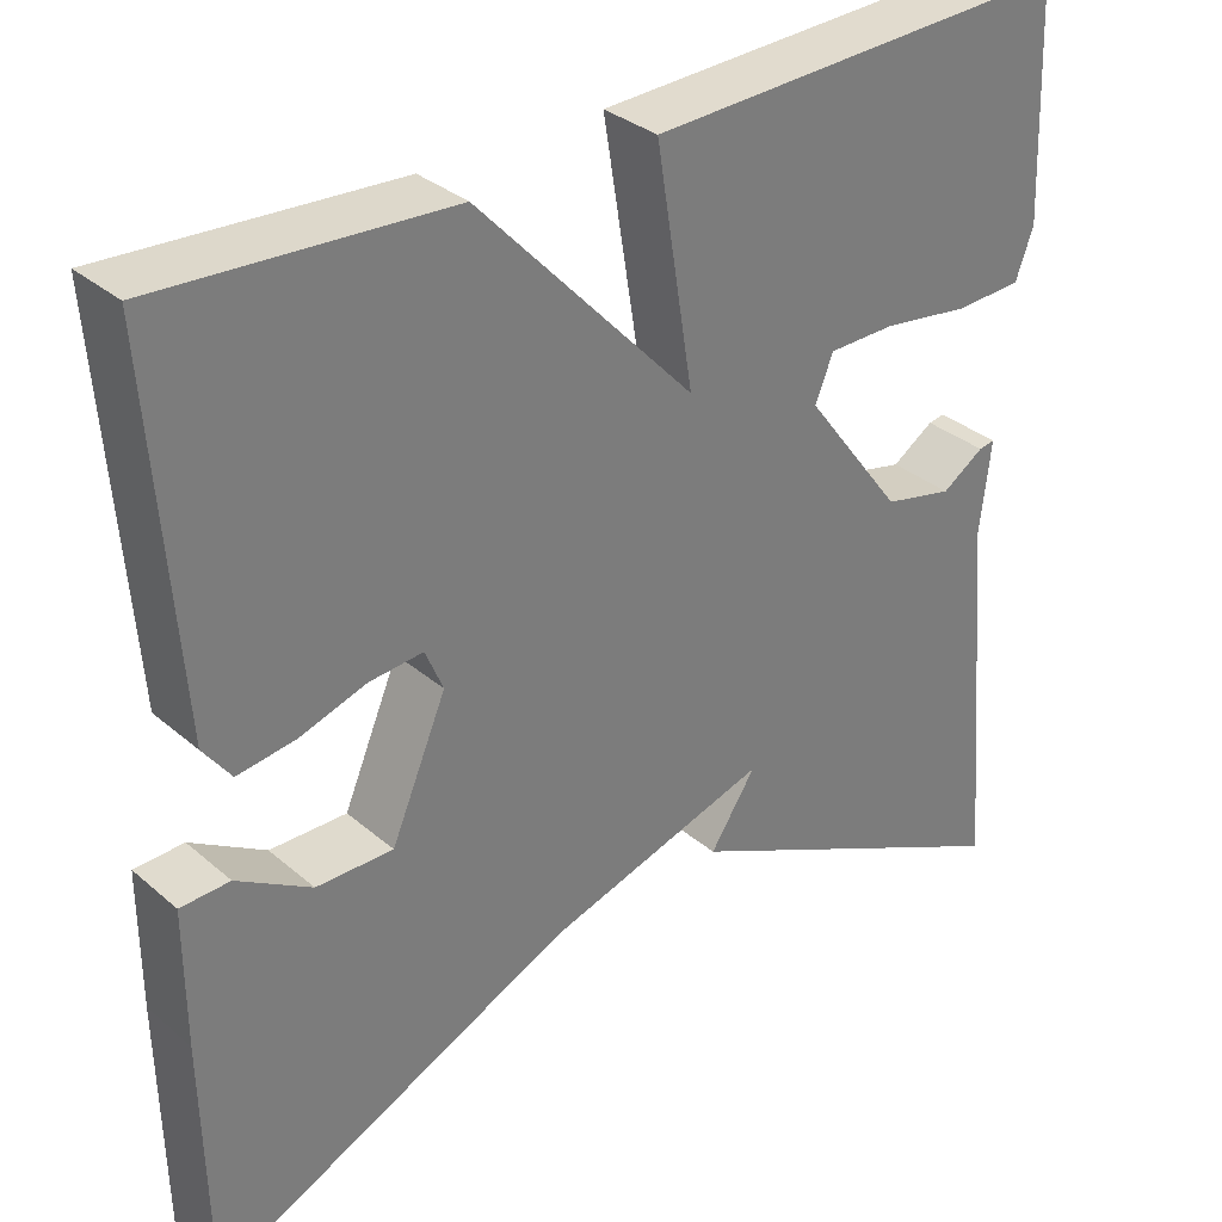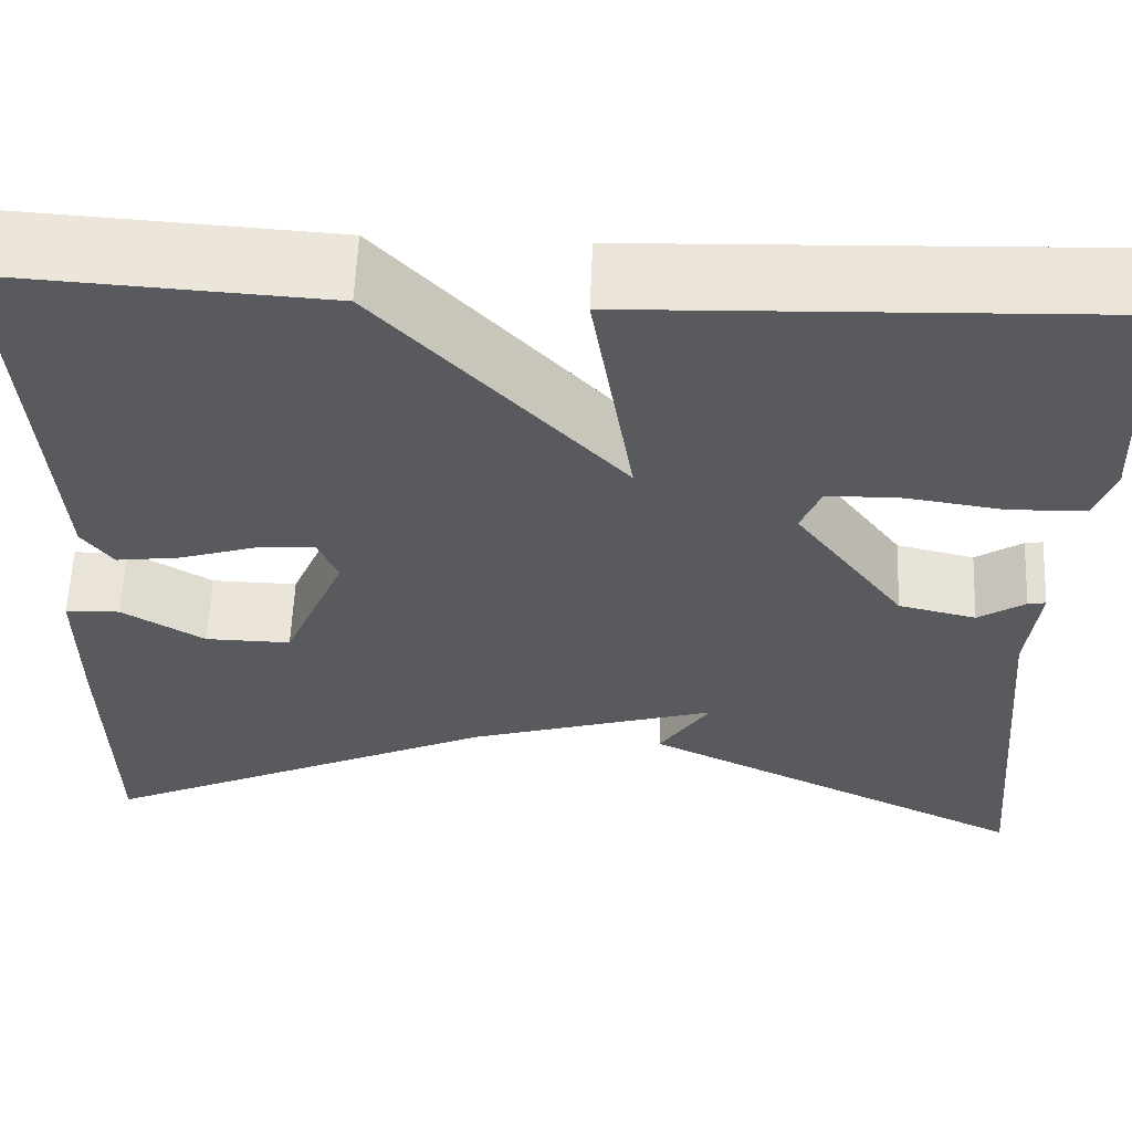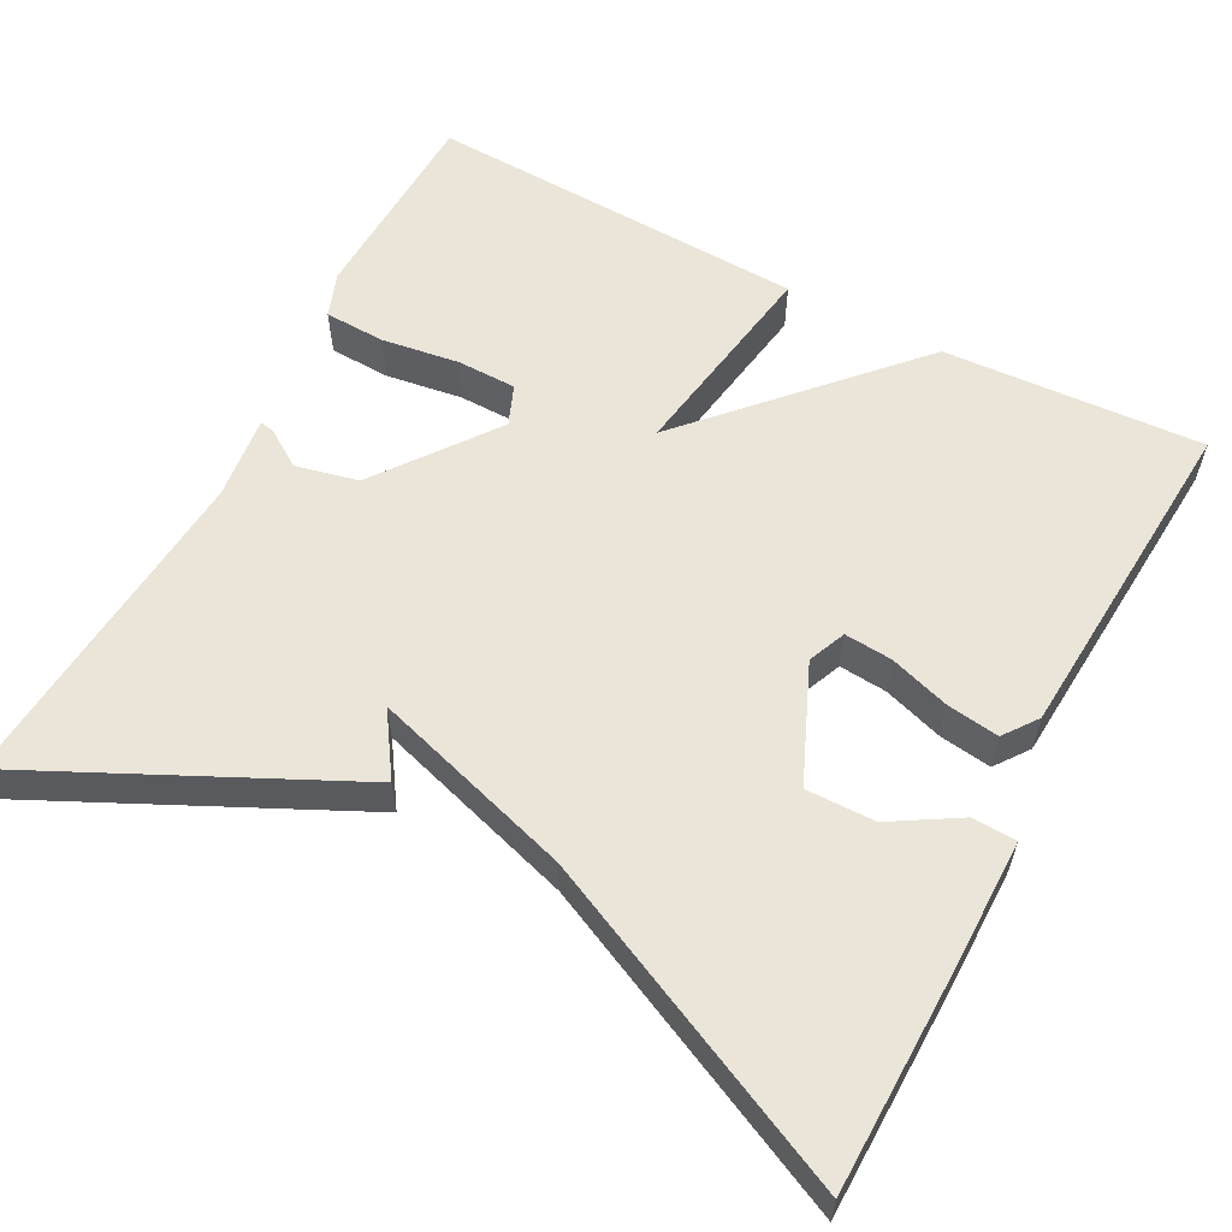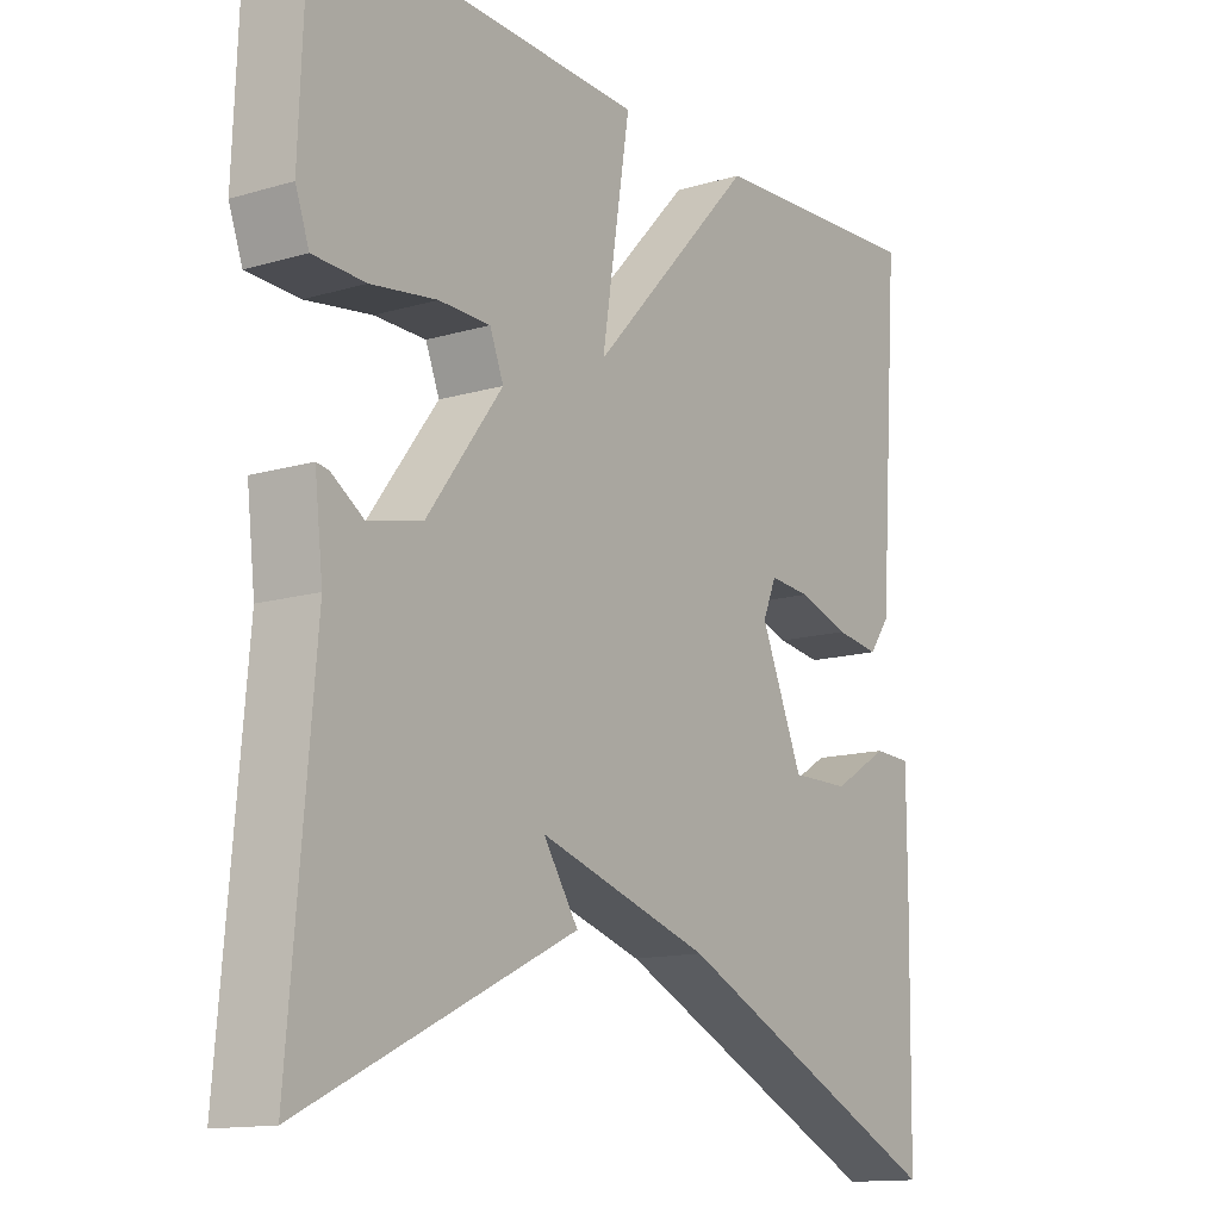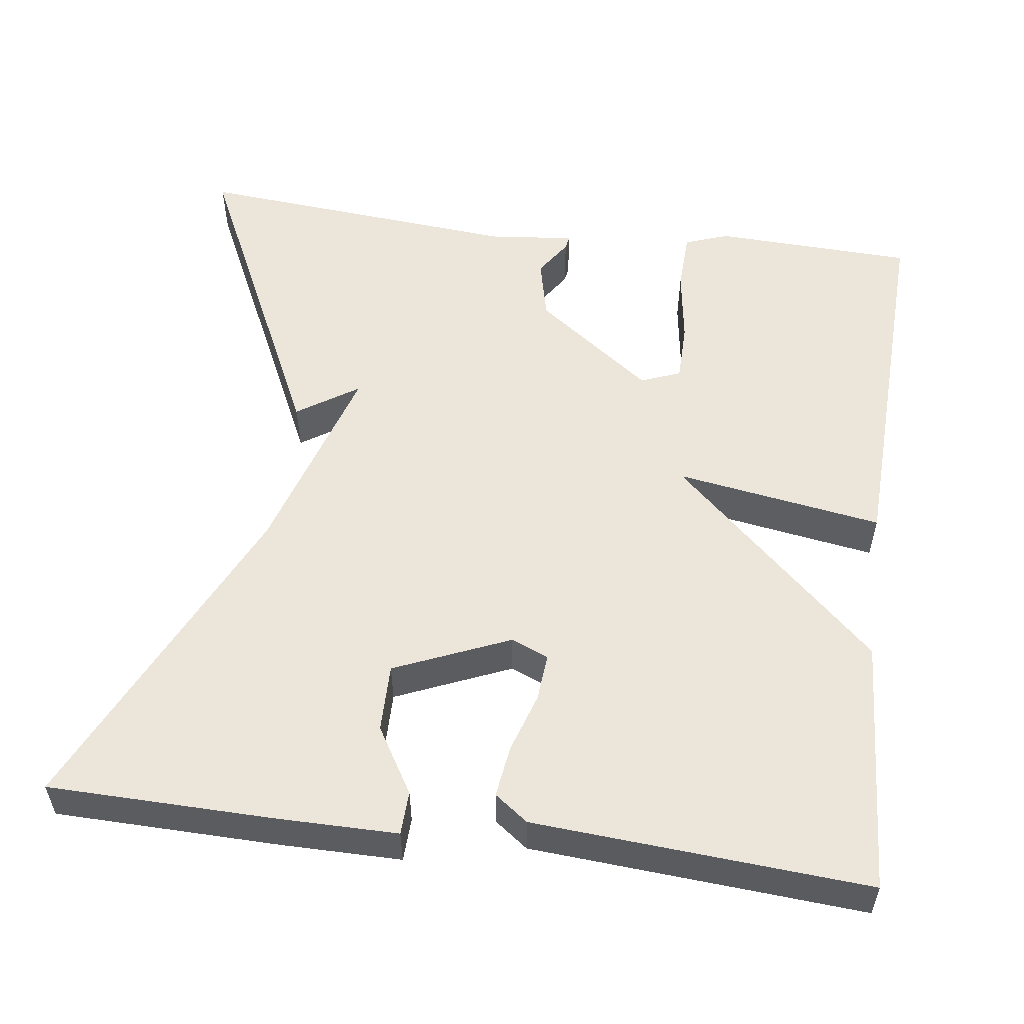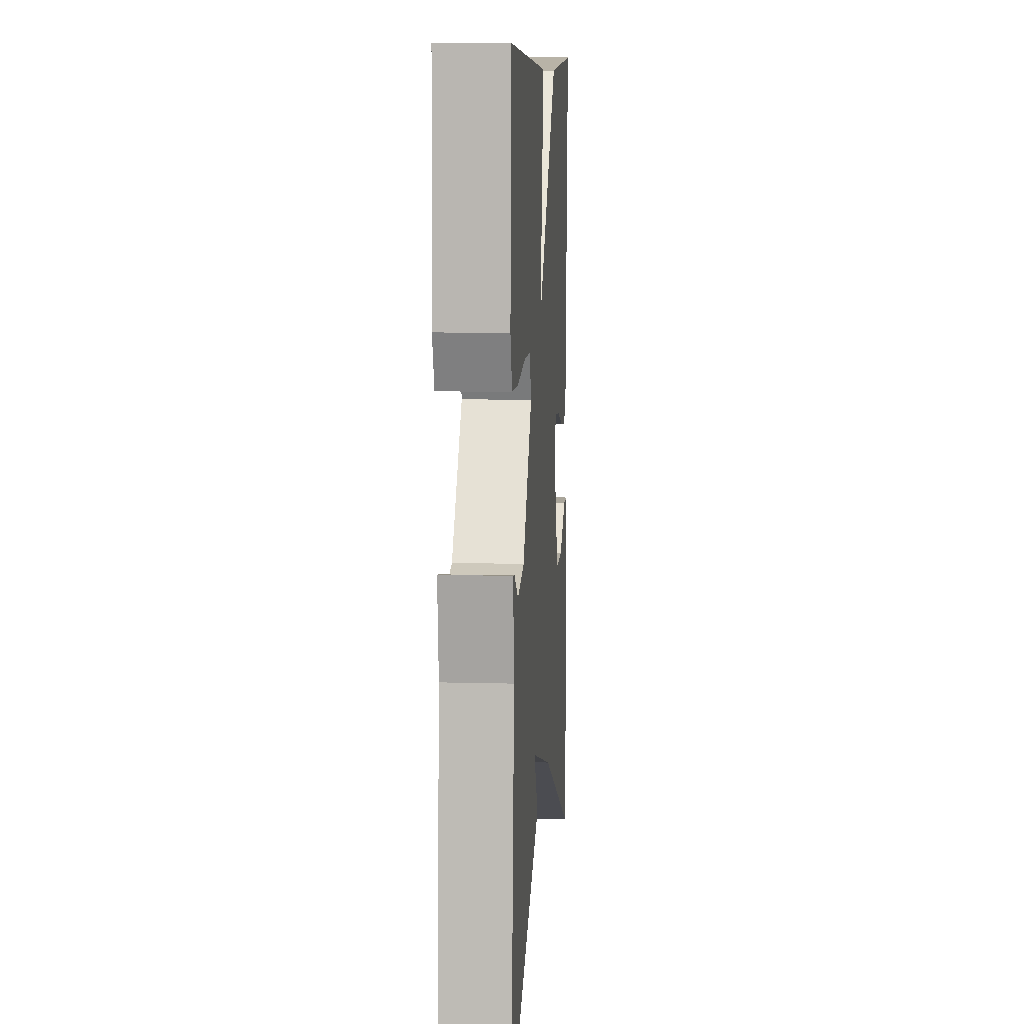
<metadata>
{"format":"obj","ext":"obj","renderer":"f3d","projection":"perspective","resolution":1024,"background":"white","views":[{"elev":32.9,"azim":-40.6,"up":"+Z"},{"elev":59.1,"azim":2.4,"up":"+Z"},{"elev":58.7,"azim":-152.2,"up":"+Y"},{"elev":-13.6,"azim":123.7,"up":"+Z"},{"elev":54.4,"azim":-82.4,"up":"+Y"},{"elev":9.6,"azim":94.1,"up":"+Z"}]}
</metadata>
<code>
v 0.5 0.07 0.5
v 0.51 0.07 0.247
v 0.49 0.07 0.192
v 0.414 0.07 0.189
v 0.318 0.07 0.203
v 0.243 0.07 0.202
v 0.223 0.07 0.152
v 0.333 0.07 0.005
v 0.411 0.07 -0.013
v 0.458 0.07 0.018
v 0.476 0.07 0.021
v 0.464 0.07 -0.083
v 0.5 0.07 -0.5
v 0.106 0.07 -0.311
v 0.157 0.07 -0.234
v -0.094 0.07 -0.311
v -0.5 0.07 -0.5
v -0.505 0.07 -0.218
v -0.505 0.07 -0.066
v -0.45 0.07 -0.064
v -0.367 0.07 -0.114
v -0.281 0.07 -0.115
v -0.219 0.07 0.03
v -0.239 0.07 0.077
v -0.299 0.07 0.072
v -0.374 0.07 0.048
v -0.439 0.07 0.039
v -0.47 0.07 0.081
v -0.5 0.07 0.5
v -0.176 0.07 0.481
v 0.066 0.07 0.221
v 0.024 0.07 0.481
v 0.5 0 0.5
v 0.51 0 0.247
v 0.49 0 0.192
v 0.414 0 0.189
v 0.318 0 0.203
v 0.243 0 0.202
v 0.223 0 0.152
v 0.333 0 0.005
v 0.411 0 -0.013
v 0.458 0 0.018
v 0.476 0 0.021
v 0.464 0 -0.083
v 0.5 0 -0.5
v 0.106 0 -0.311
v 0.157 0 -0.234
v -0.094 0 -0.311
v -0.5 0 -0.5
v -0.505 0 -0.218
v -0.505 0 -0.066
v -0.45 0 -0.064
v -0.367 0 -0.114
v -0.281 0 -0.115
v -0.219 0 0.03
v -0.239 0 0.077
v -0.299 0 0.072
v -0.374 0 0.048
v -0.439 0 0.039
v -0.47 0 0.081
v -0.5 0 0.5
v -0.176 0 0.481
v 0.066 0 0.221
v 0.024 0 0.481
f 1 2 3
f 32 1 3
f 31 32 3
f 29 30 31
f 28 29 31
f 27 28 31
f 26 27 31
f 25 26 31
f 24 25 31
f 23 24 31
f 22 23 31
f 19 20 21
f 18 19 21
f 17 18 21
f 16 17 21
f 15 16 21 22
f 12 13 14 15
f 11 12 15
f 10 11 15
f 9 10 15
f 8 9 15 22
f 7 8 22 31
f 3 4 5
f 31 3 5
f 31 5 6
f 6 7 31
f 35 34 33
f 35 33 64
f 35 64 63
f 63 62 61
f 63 61 60
f 63 60 59
f 63 59 58
f 63 58 57
f 63 57 56
f 63 56 55
f 63 55 54
f 53 52 51
f 53 51 50
f 53 50 49
f 53 49 48
f 54 53 48 47
f 47 46 45 44
f 47 44 43
f 47 43 42
f 47 42 41
f 54 47 41 40
f 63 54 40 39
f 37 36 35
f 37 35 63
f 38 37 63
f 63 39 38
f 1 33 34 2
f 2 34 35 3
f 3 35 36 4
f 4 36 37 5
f 5 37 38 6
f 6 38 39 7
f 7 39 40 8
f 8 40 41 9
f 9 41 42 10
f 10 42 43 11
f 11 43 44 12
f 12 44 45 13
f 13 45 46 14
f 14 46 47 15
f 15 47 48 16
f 16 48 49 17
f 17 49 50 18
f 18 50 51 19
f 19 51 52 20
f 20 52 53 21
f 21 53 54 22
f 22 54 55 23
f 23 55 56 24
f 24 56 57 25
f 25 57 58 26
f 26 58 59 27
f 27 59 60 28
f 28 60 61 29
f 29 61 62 30
f 30 62 63 31
f 31 63 64 32
f 32 64 33 1

</code>
